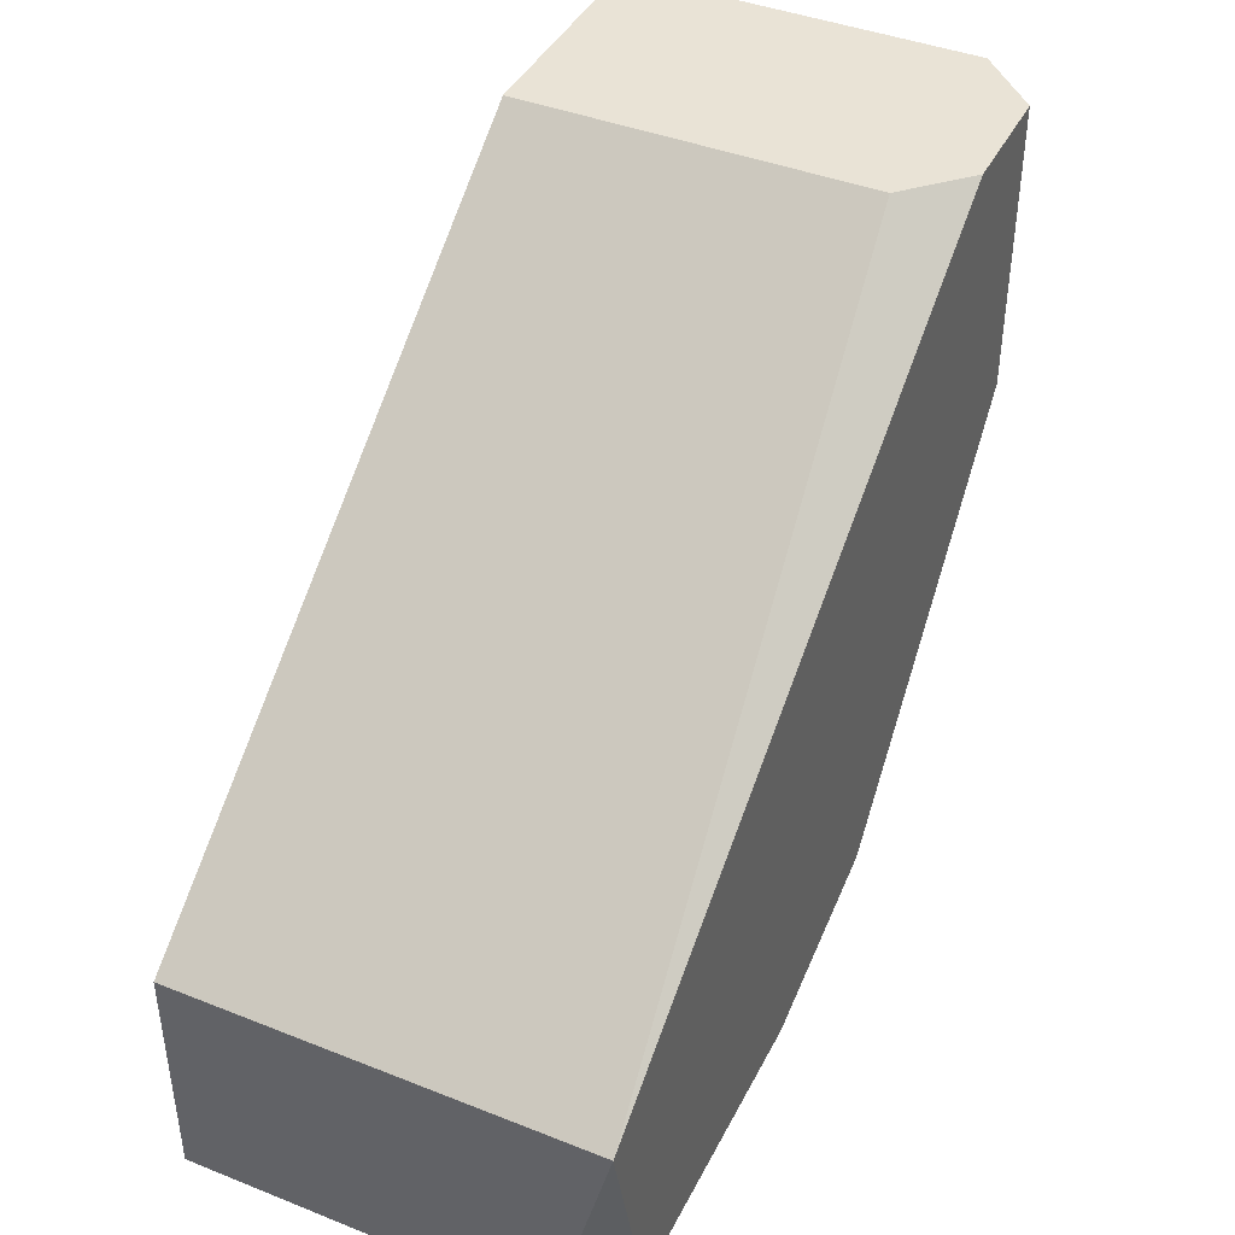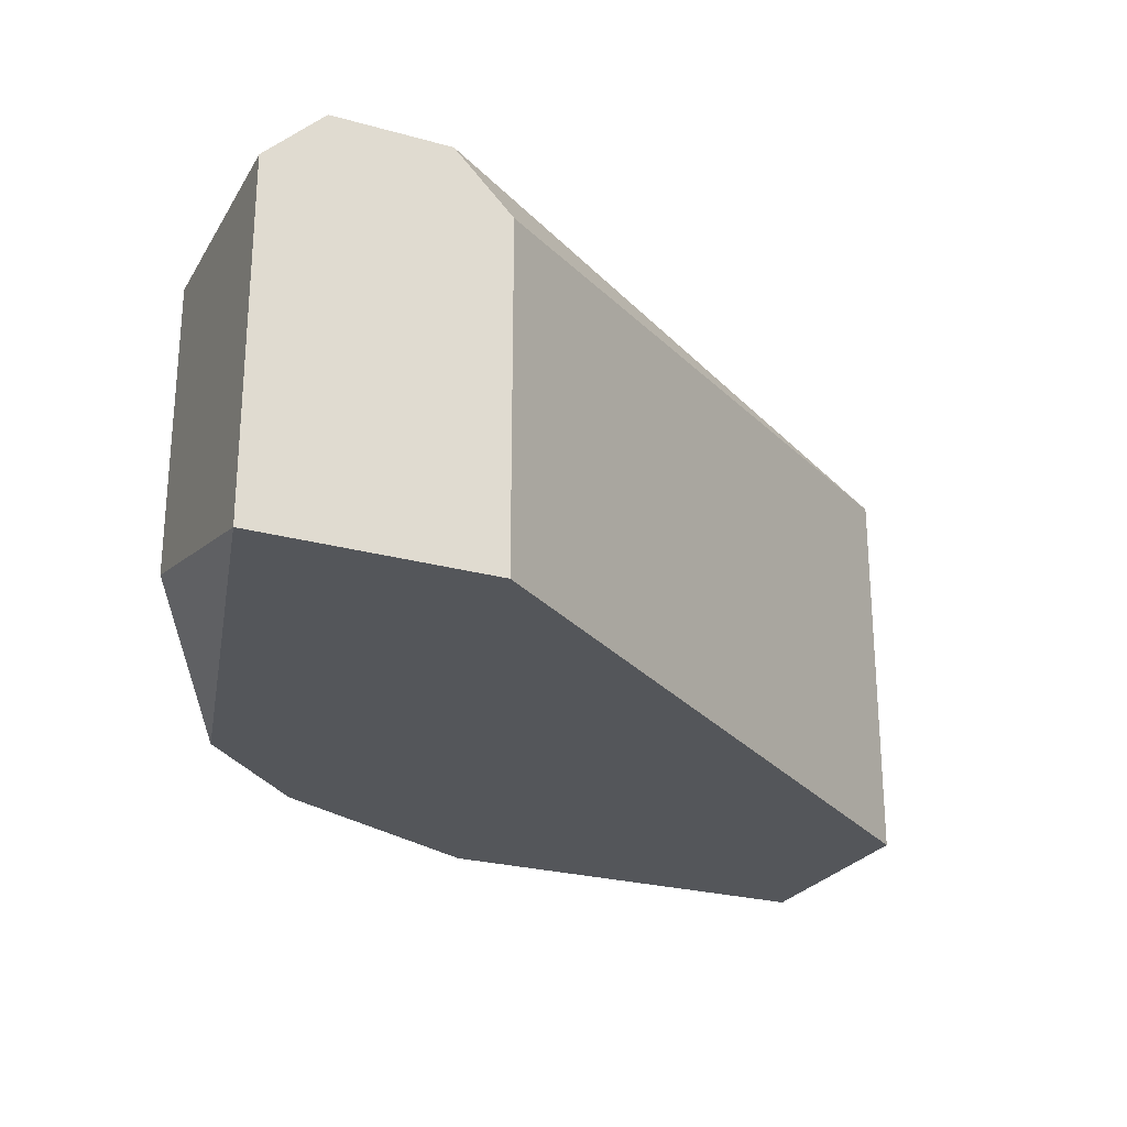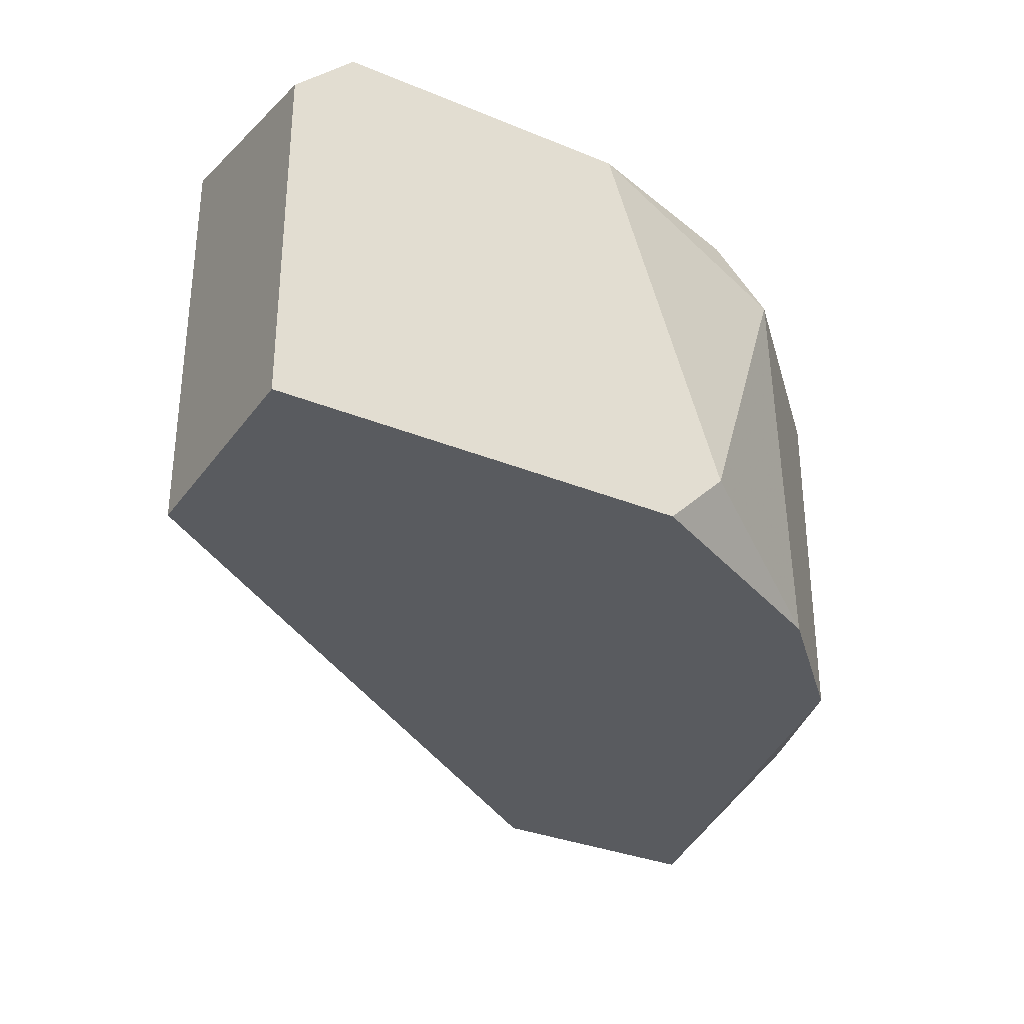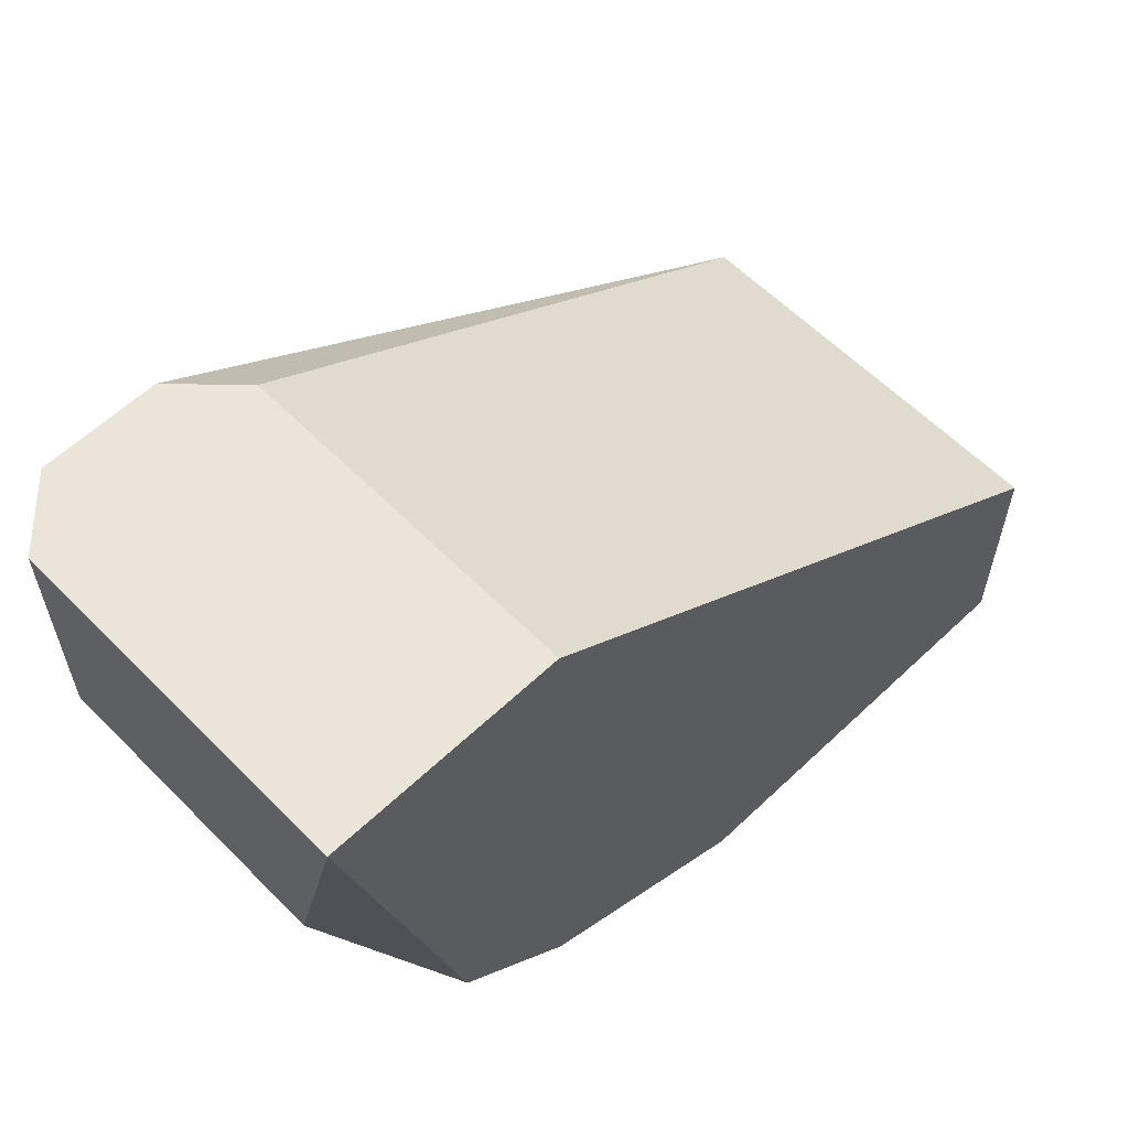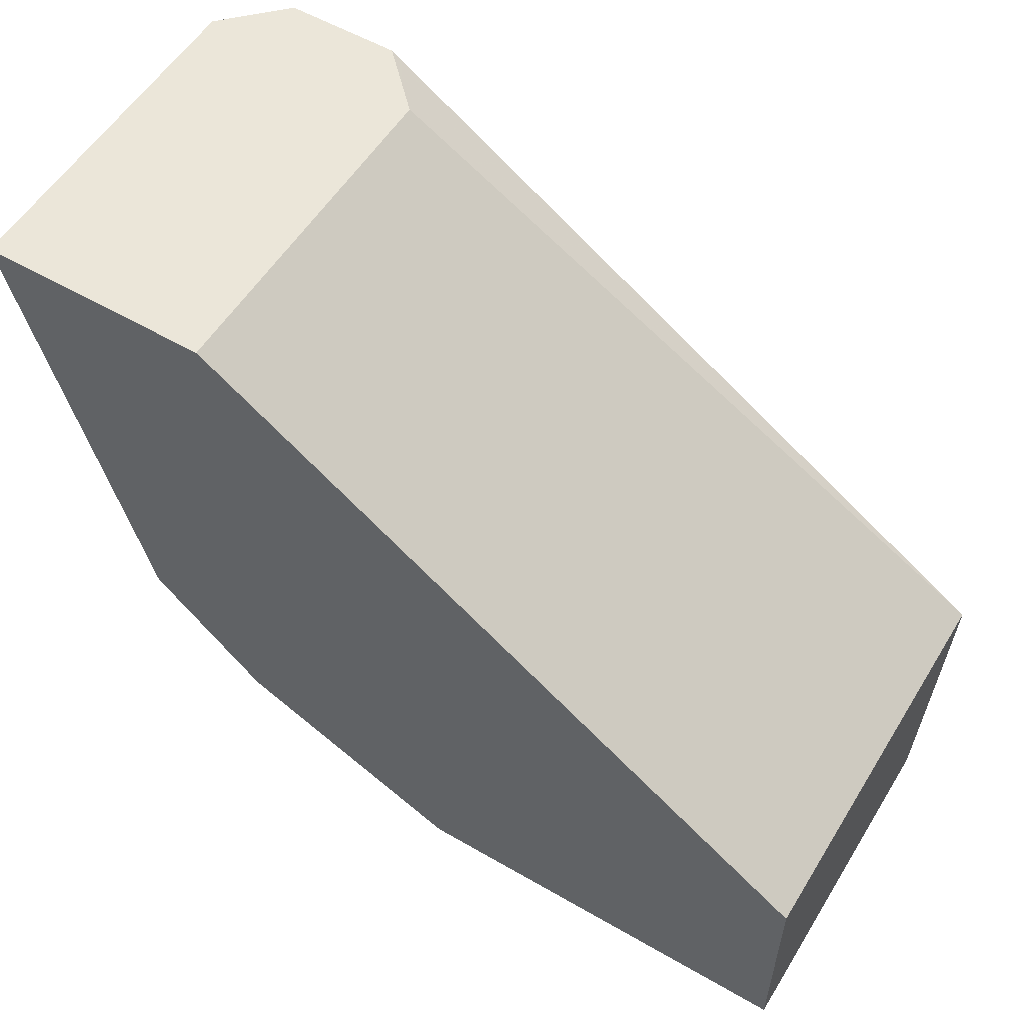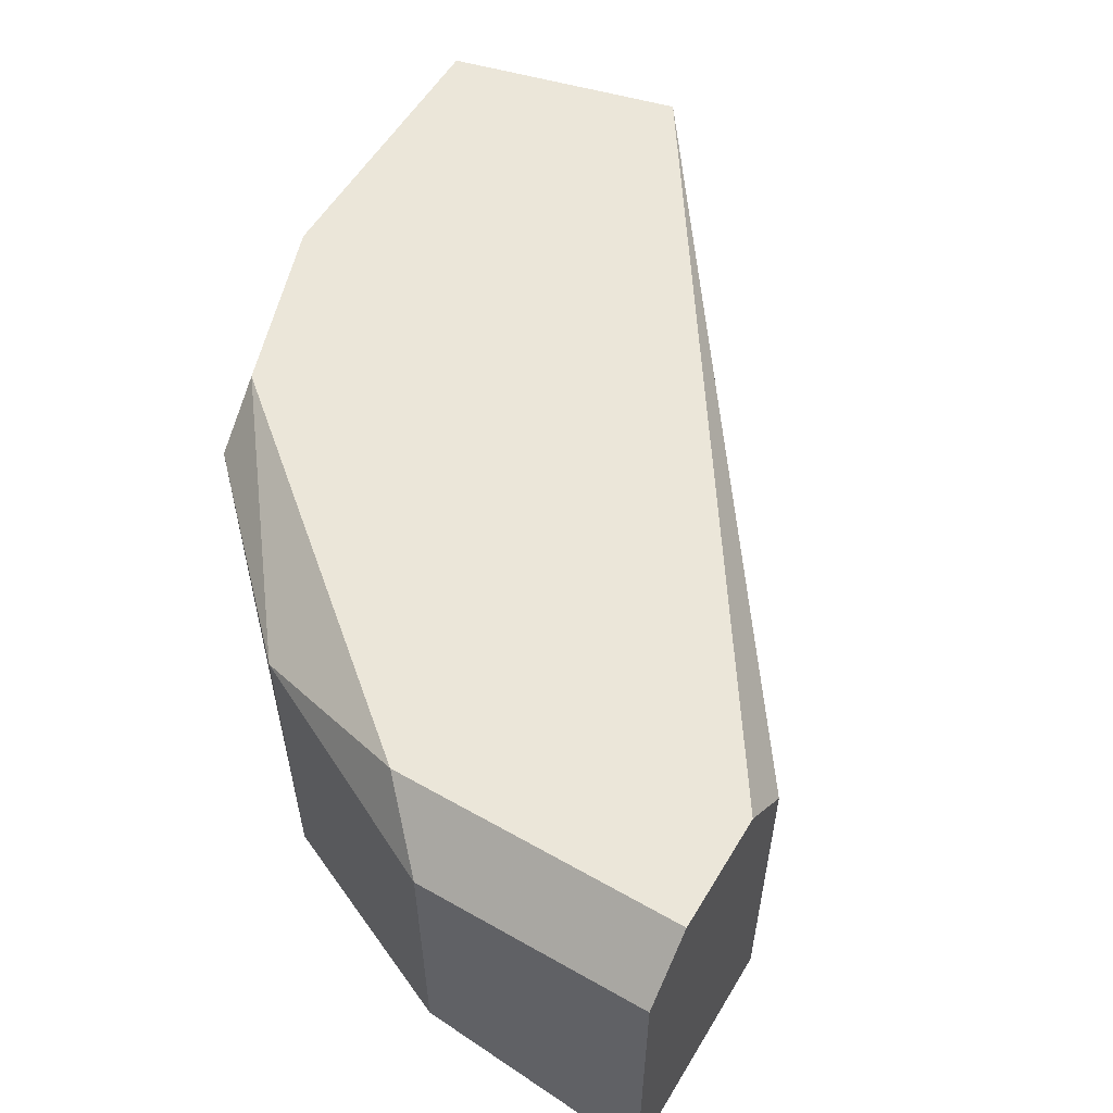
<metadata>
{"format":"obj","ext":"obj","renderer":"f3d","projection":"perspective","resolution":1024,"background":"white","views":[{"elev":42.0,"azim":-64.6,"up":"+Y"},{"elev":-25.3,"azim":155.9,"up":"+Z"},{"elev":-32.1,"azim":-30.0,"up":"+Z"},{"elev":59.5,"azim":135.8,"up":"+Y"},{"elev":55.6,"azim":-148.7,"up":"+Y"},{"elev":56.3,"azim":120.7,"up":"+Z"}]}
</metadata>
<code>
v 0.2845 -0.124 -0.02512
v 0.3641 0.0125 0.03176
v 0.3641 0.0125 -0.03651
v 0.1934 -0.07851 -0.03651
v 0.2049 -0.124 0.04315
v 0.3413 -0.07851 0.03176
v 0.33 0.0125 0.04315
v 0.1934 -0.07851 0.04315
v 0.1934 -0.124 -0.03651
v 0.3413 -0.07851 -0.03651
v 0.3186 0.0125 -0.03651
v 0.2958 -0.1126 0.04315
v 0.3641 -0.03304 0.03176
v 0.3527 -0.04441 0.04315
v 0.3186 0.0125 0.03176
v 0.3641 -0.03304 -0.02512
v 0.3072 -0.1126 0.03176
v 0.2617 -0.124 0.04315
v 0.3186 -0.1013 -0.03651
v 0.1934 -0.124 0.03176
v 0.2731 -0.124 -0.03651
v 0.3527 0.0125 0.04315
f 7 14 22
f 2 3 7
f 5 7 8
f 4 3 9
f 1 5 9
f 8 4 9
f 9 3 10
f 3 4 11
f 7 3 11
f 4 8 11
f 7 5 12
f 3 2 13
f 6 10 13
f 12 6 14
f 7 12 14
f 13 2 14
f 6 13 14
f 8 7 15
f 7 11 15
f 11 8 15
f 10 3 16
f 3 13 16
f 13 10 16
f 6 12 17
f 17 12 18
f 5 1 18
f 12 5 18
f 1 17 18
f 10 6 19
f 9 10 19
f 17 1 19
f 6 17 19
f 5 8 20
f 9 5 20
f 8 9 20
f 1 9 21
f 19 1 21
f 9 19 21
f 2 7 22
f 14 2 22

</code>
